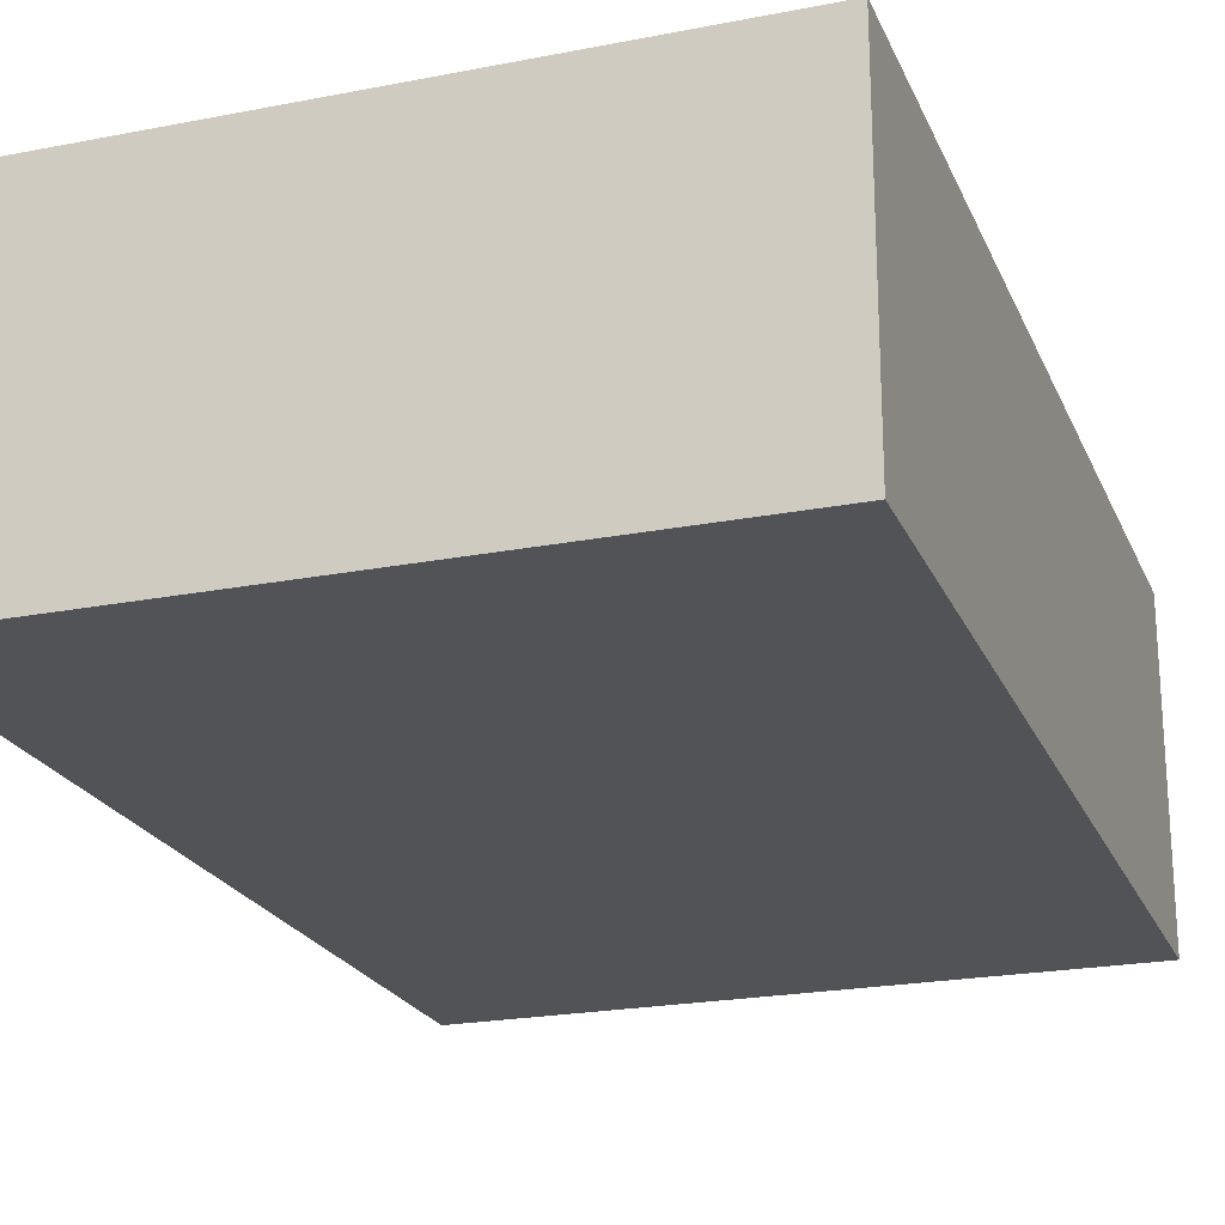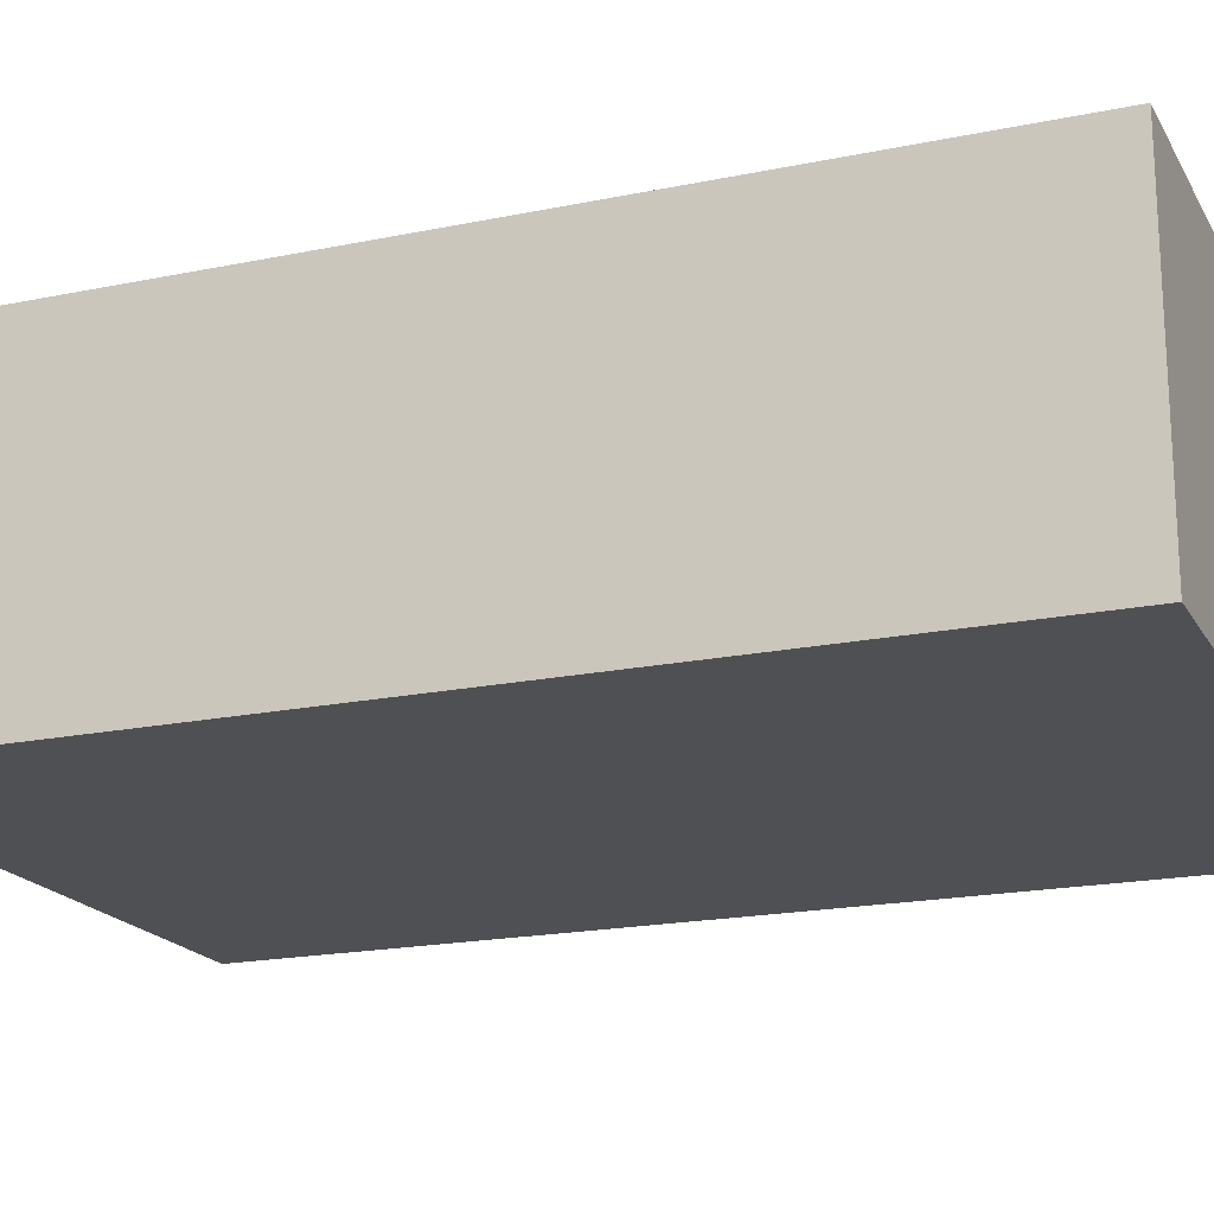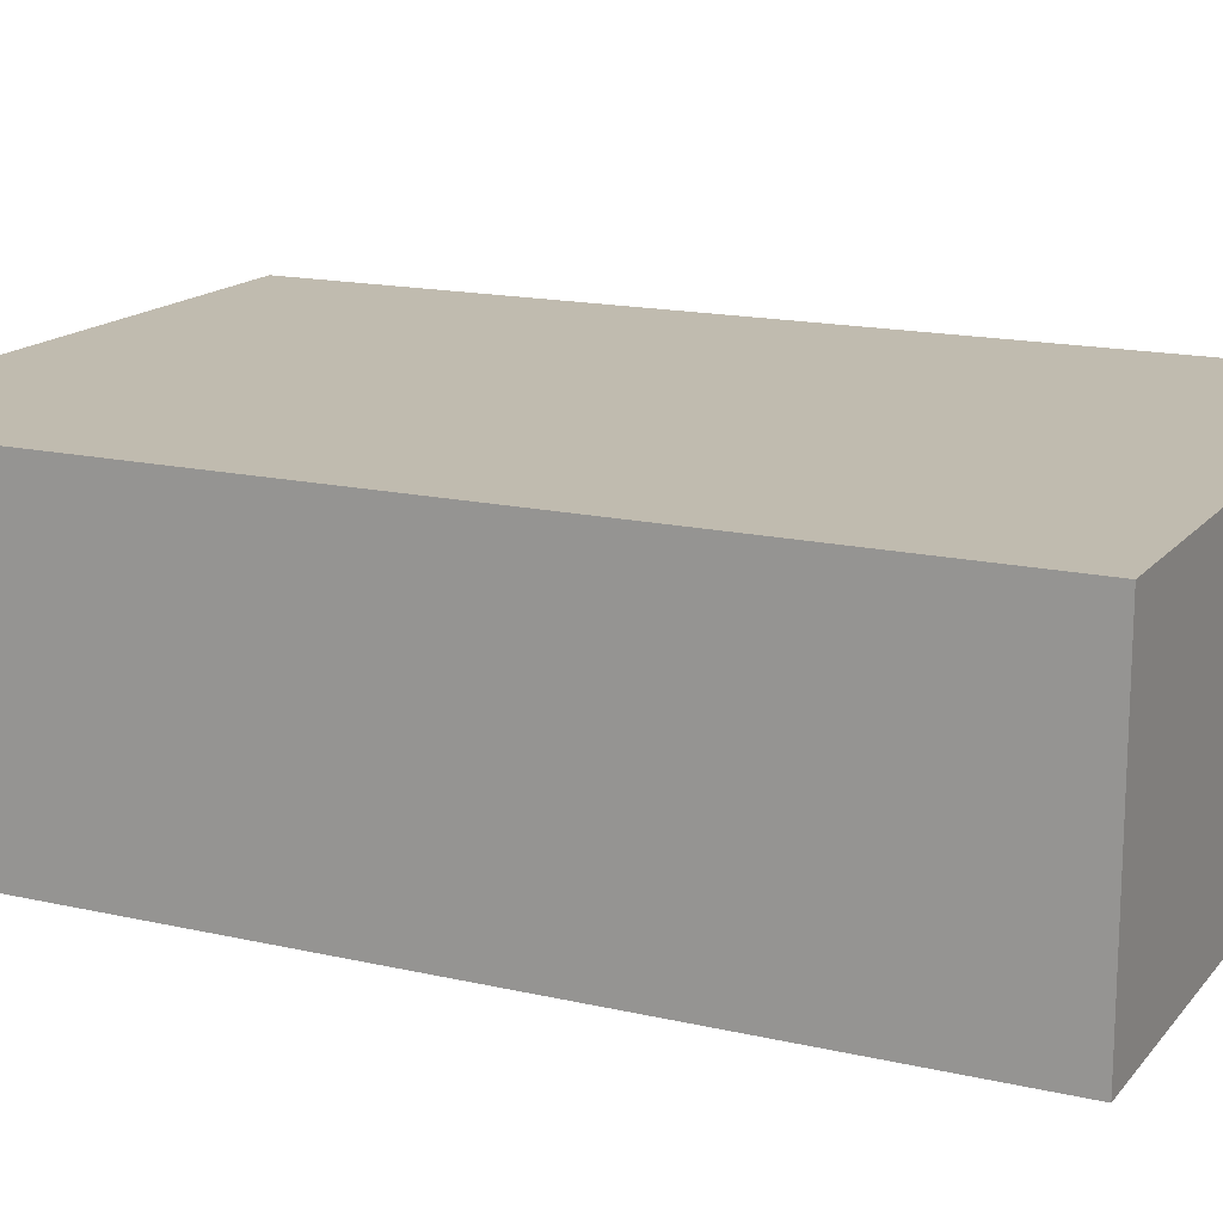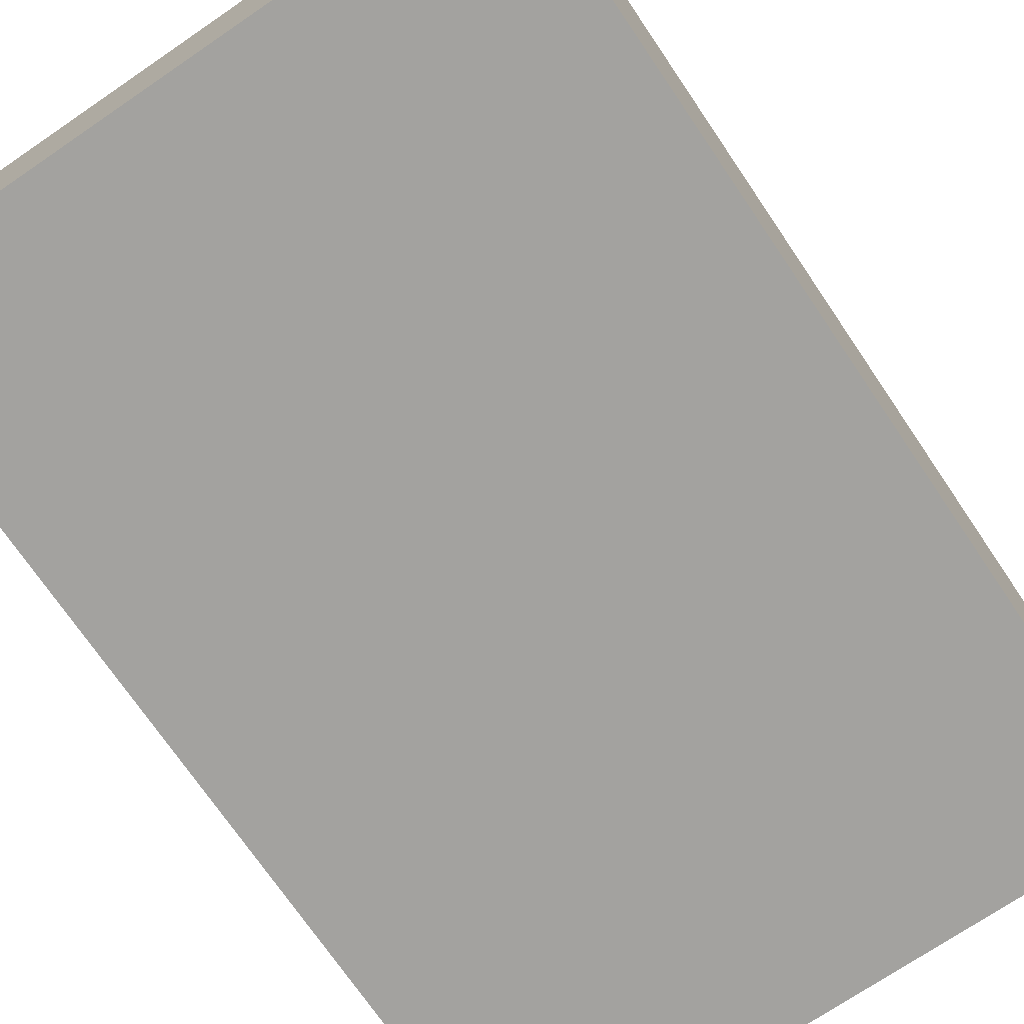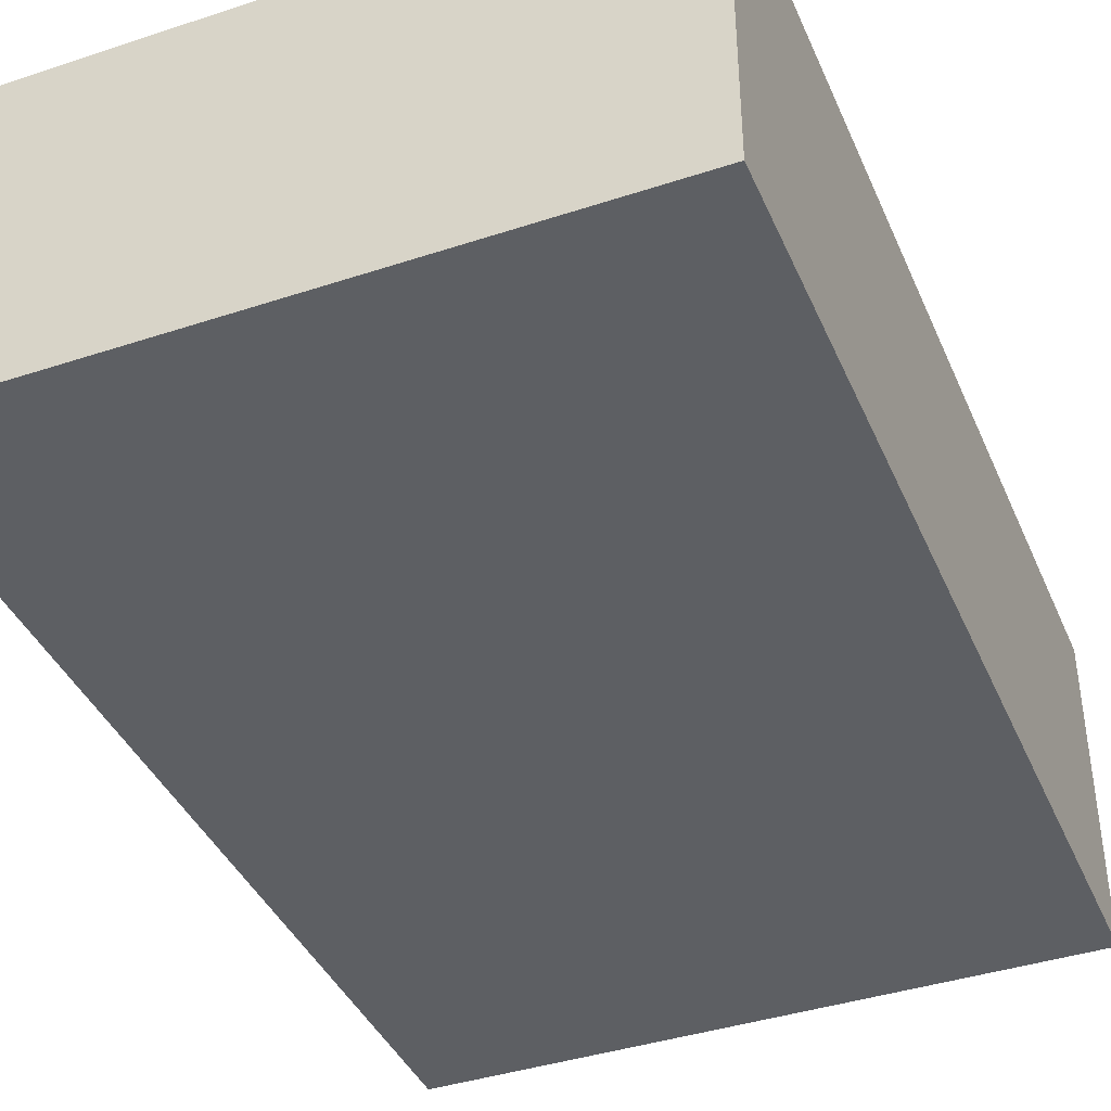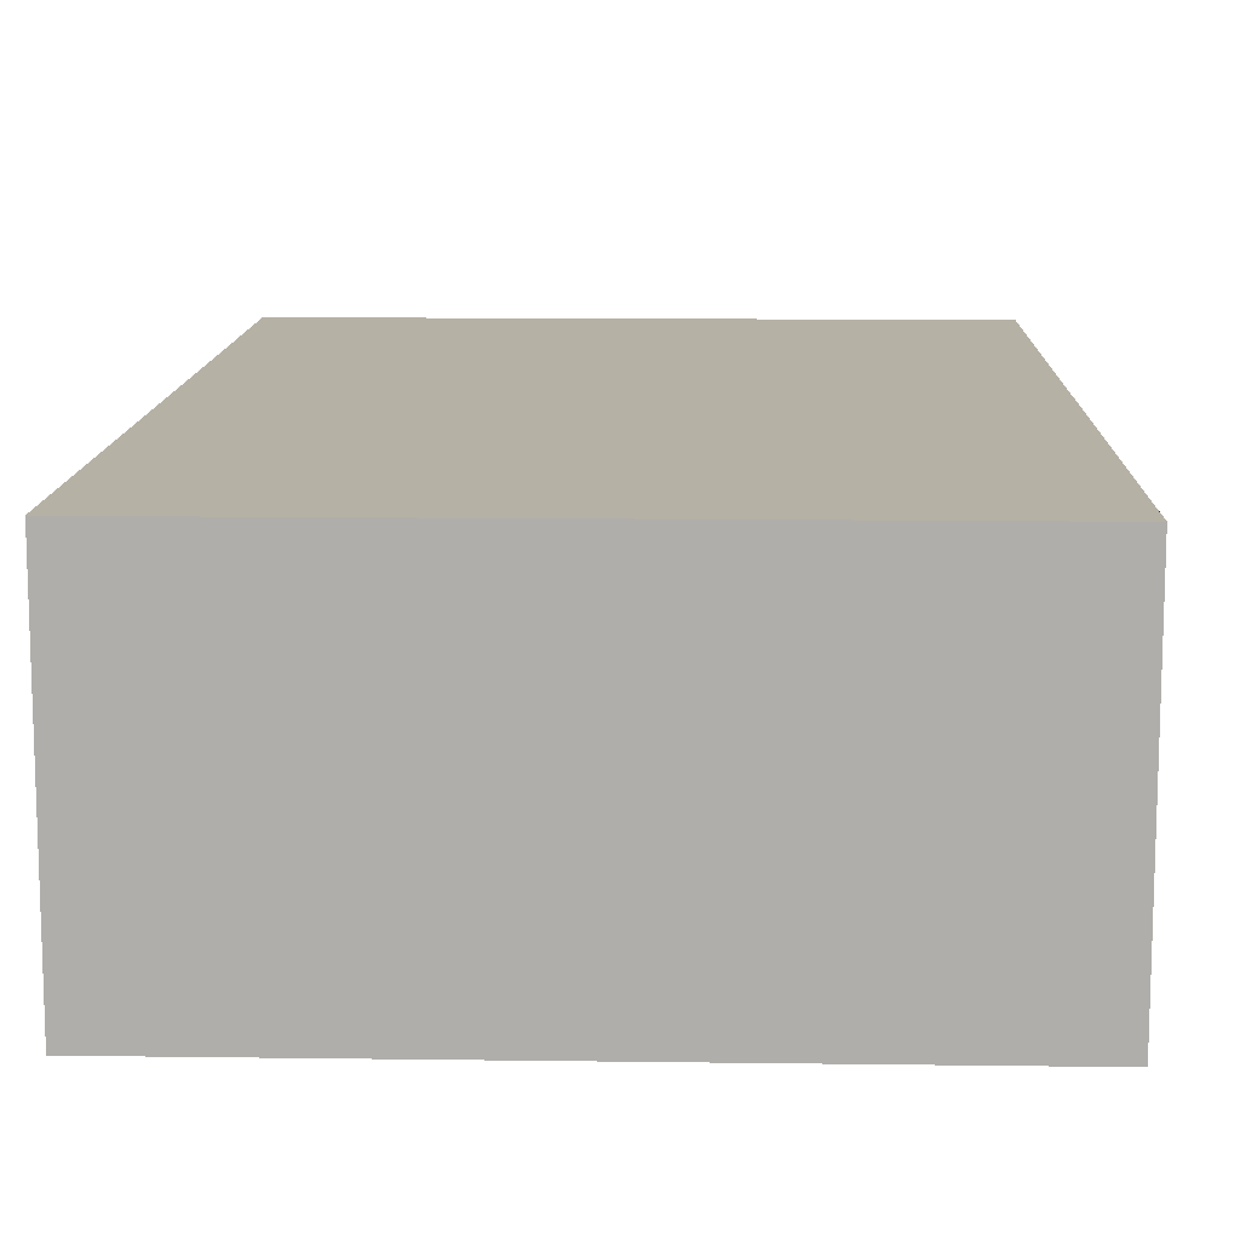
<metadata>
{"format":"obj","ext":"obj","renderer":"f3d","projection":"perspective","resolution":1024,"background":"white","views":[{"elev":-22.1,"azim":-161.2,"up":"+Z"},{"elev":-19.0,"azim":-68.5,"up":"+Z"},{"elev":15.9,"azim":-64.4,"up":"+Z"},{"elev":-72.6,"azim":34.2,"up":"+Z"},{"elev":-40.2,"azim":22.1,"up":"+Z"},{"elev":12.0,"azim":-178.2,"up":"+Z"}]}
</metadata>
<code>
o Cube.001
v 0.5 0 0
v 0.25 0 0
v 0.25 0.25 0
v 0.5 0.25 0
v 0 0 0
v 0 0.25 0
v -0.25 0 0
v -0.25 0.25 0
v -0.5 0 0
v -0.5 0.25 0
v 0.25 0.5 0
v 0.5 0.5 0
v 0 0.5 0
v -0.25 0.5 0
v -0.5 0.5 0
v 0.25 0.75 0
v 0.5 0.75 0
v 0 0.75 0
v -0.25 0.75 0
v -0.5 0.75 0
v 0.25 1 0
v 0.5 1 0
v 0 1 0
v -0.25 1 0
v -0.5 1 0
v 0.25 1.25 0
v 0.5 1.25 0
v 0 1.25 0
v -0.25 1.25 0
v -0.5 1.25 0
v 0.25 1.5 0
v 0.5 1.5 0
v 0 1.5 0
v -0.25 1.5 0
v -0.5 1.5 0
v 0.25 1.5 0.25
v 0.5 1.5 0.25
v 0 1.5 0.25
v -0.25 1.5 0.25
v -0.5 1.5 0.25
v 0.25 1.5 0.5
v 0.5 1.5 0.5
v 0 1.5 0.5
v -0.25 1.5 0.5
v -0.5 1.5 0.5
v -0.5 0.75 0.5
v -0.25 0.75 0.5
v -0.25 1 0.5
v -0.5 1 0.5
v 0 0.75 0.5
v 0 1 0.5
v -0.25 1.25 0.5
v -0.5 1.25 0.5
v 0 1.25 0.5
v 0.25 0.75 0.5
v 0.25 1 0.5
v 0.5 0.75 0.5
v 0.5 1 0.5
v 0.25 1.25 0.5
v 0.5 1.25 0.5
v -0.5 0.25 0.5
v -0.25 0.25 0.5
v -0.25 0.5 0.5
v -0.5 0.5 0.5
v 0 0.25 0.5
v 0 0.5 0.5
v 0.25 0.25 0.5
v 0.25 0.5 0.5
v 0.5 0.25 0.5
v 0.5 0.5 0.5
v 0 -0 0.5
v 0.25 -0 0.5
v 0.5 -0 0.5
v -0.25 -0 0.5
v -0.5 -0 0.5
v 0.5 0.25 0.25
v 0.5 0.5 0.25
v 0.5 0.75 0.25
v 0.5 1 0.25
v 0.5 1.25 0.25
v 0.5 -0 0.25
v -0.5 1.25 0.25
v -0.5 1 0.25
v -0.5 0.75 0.25
v -0.5 0.5 0.25
v -0.5 0.25 0.25
v -0.5 -0 0.25
v -0.25 -0 0.25
v 0 -0 0.25
v 0.25 -0 0.25
f 1 2 3 4
f 2 5 6 3
f 5 7 8 6
f 7 9 10 8
f 4 3 11 12
f 3 6 13 11
f 6 8 14 13
f 8 10 15 14
f 12 11 16 17
f 11 13 18 16
f 13 14 19 18
f 14 15 20 19
f 17 16 21 22
f 16 18 23 21
f 18 19 24 23
f 19 20 25 24
f 22 21 26 27
f 21 23 28 26
f 23 24 29 28
f 24 25 30 29
f 27 26 31 32
f 26 28 33 31
f 28 29 34 33
f 29 30 35 34
f 32 31 36 37
f 31 33 38 36
f 33 34 39 38
f 34 35 40 39
f 37 36 41 42
f 36 38 43 41
f 38 39 44 43
f 39 40 45 44
f 46 47 48 49
f 47 50 51 48
f 49 48 52 53
f 48 51 54 52
f 53 52 44 45
f 52 54 43 44
f 50 55 56 51
f 55 57 58 56
f 51 56 59 54
f 56 58 60 59
f 54 59 41 43
f 59 60 42 41
f 61 62 63 64
f 62 65 66 63
f 64 63 47 46
f 63 66 50 47
f 65 67 68 66
f 67 69 70 68
f 66 68 55 50
f 68 70 57 55
f 71 72 67 65
f 72 73 69 67
f 74 71 65 62
f 75 74 62 61
f 69 76 77 70
f 70 77 78 57
f 57 78 79 58
f 58 79 80 60
f 60 80 37 42
f 76 4 12 77
f 77 12 17 78
f 78 17 22 79
f 79 22 27 80
f 80 27 32 37
f 81 1 4 76
f 73 81 76 69
f 82 53 45 40
f 30 82 40 35
f 83 49 53 82
f 84 46 49 83
f 85 64 46 84
f 86 61 64 85
f 10 86 85 15
f 15 85 84 20
f 20 84 83 25
f 25 83 82 30
f 87 75 61 86
f 9 87 86 10
f 88 87 9 7
f 74 75 87 88
f 89 88 7 5
f 71 74 88 89
f 72 71 89 90
f 90 89 5 2
f 81 90 2 1
f 73 72 90 81

</code>
